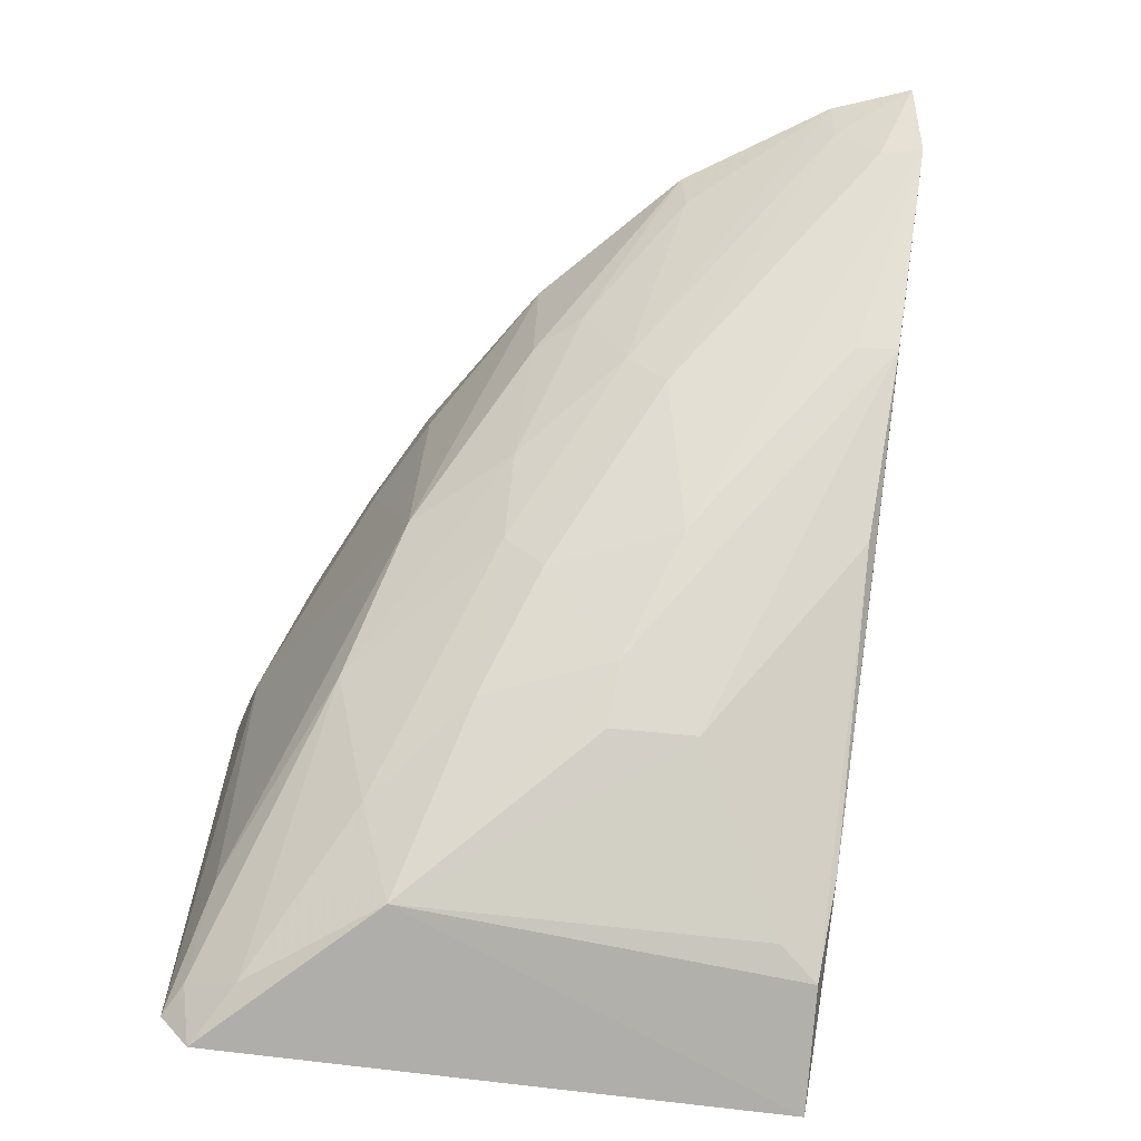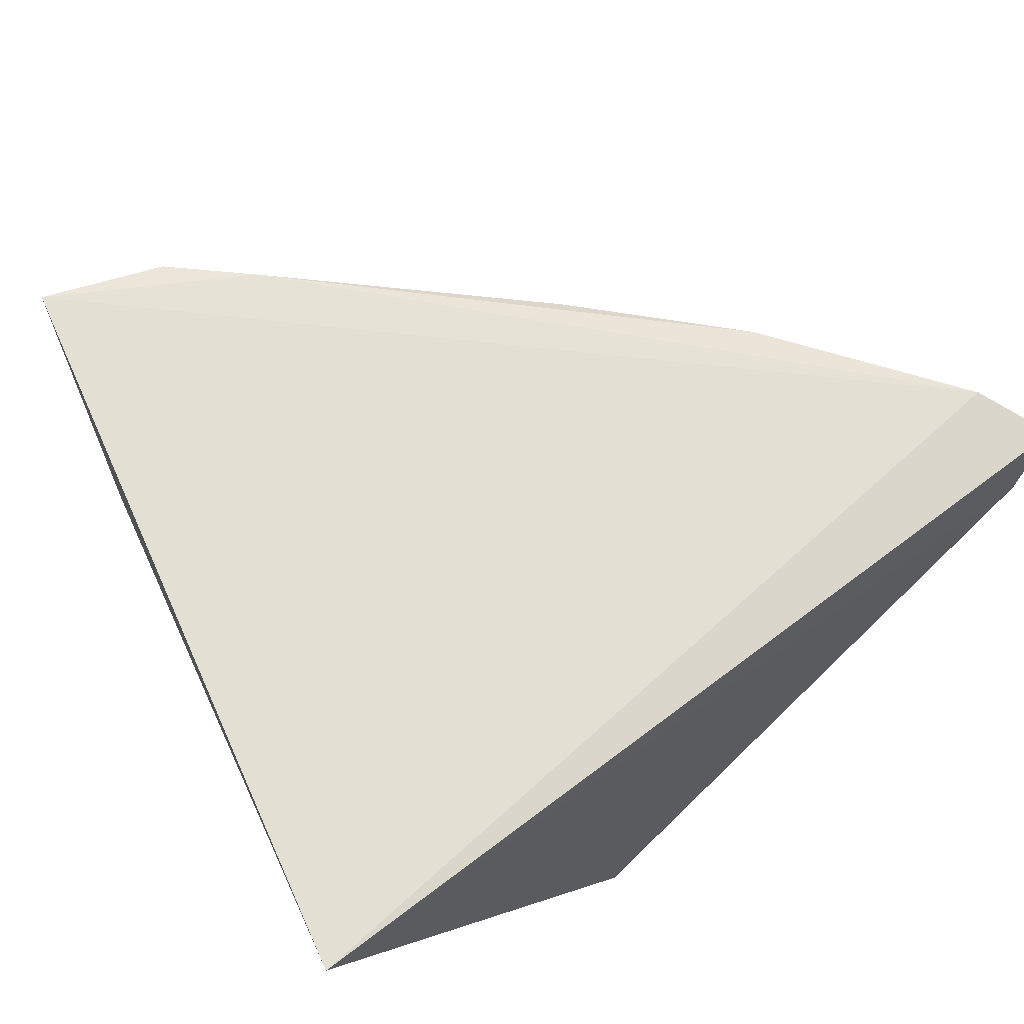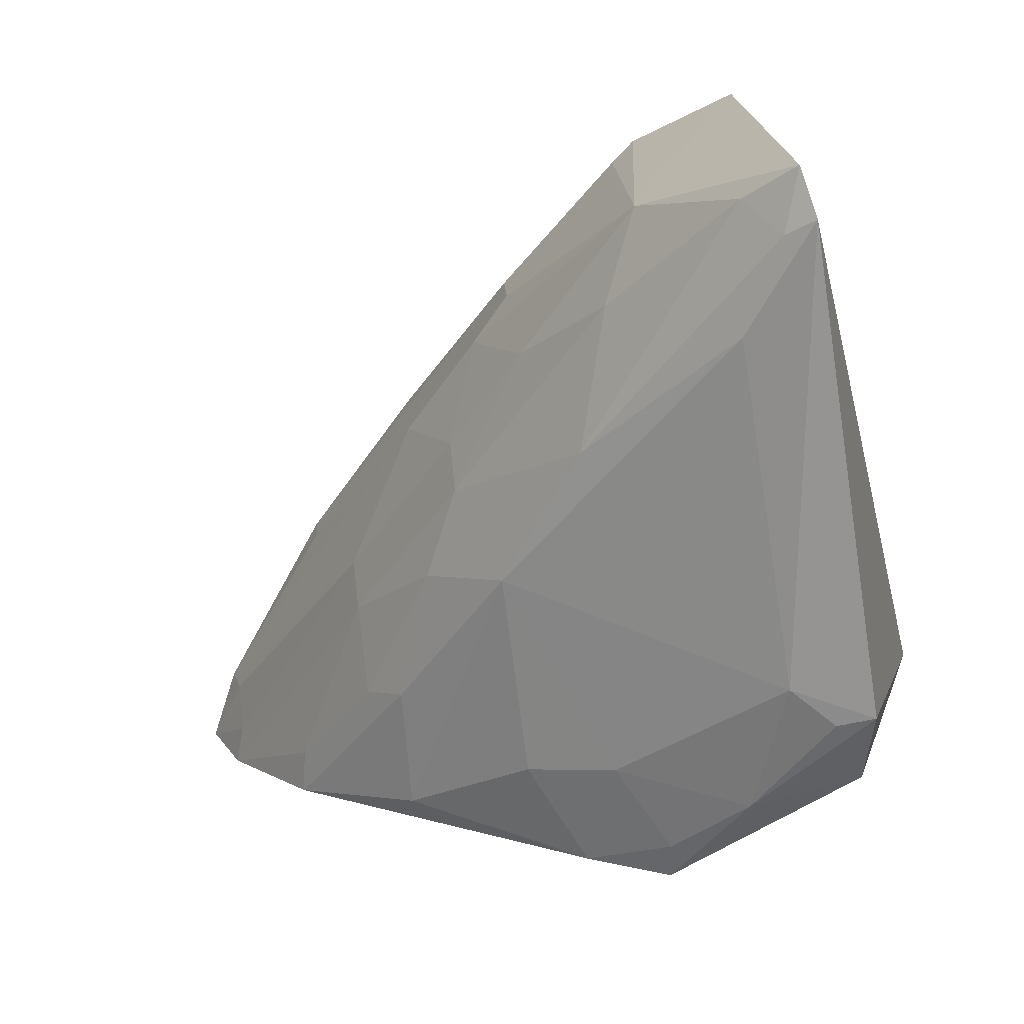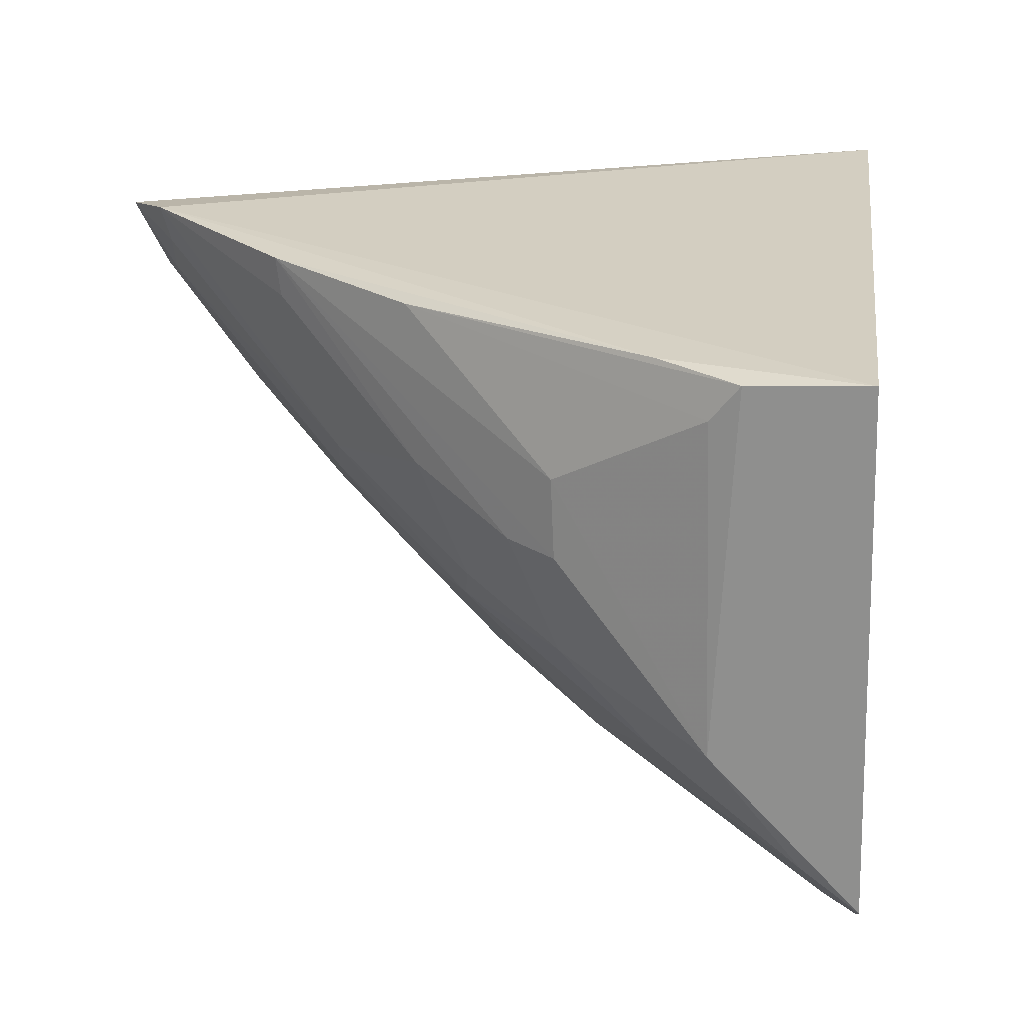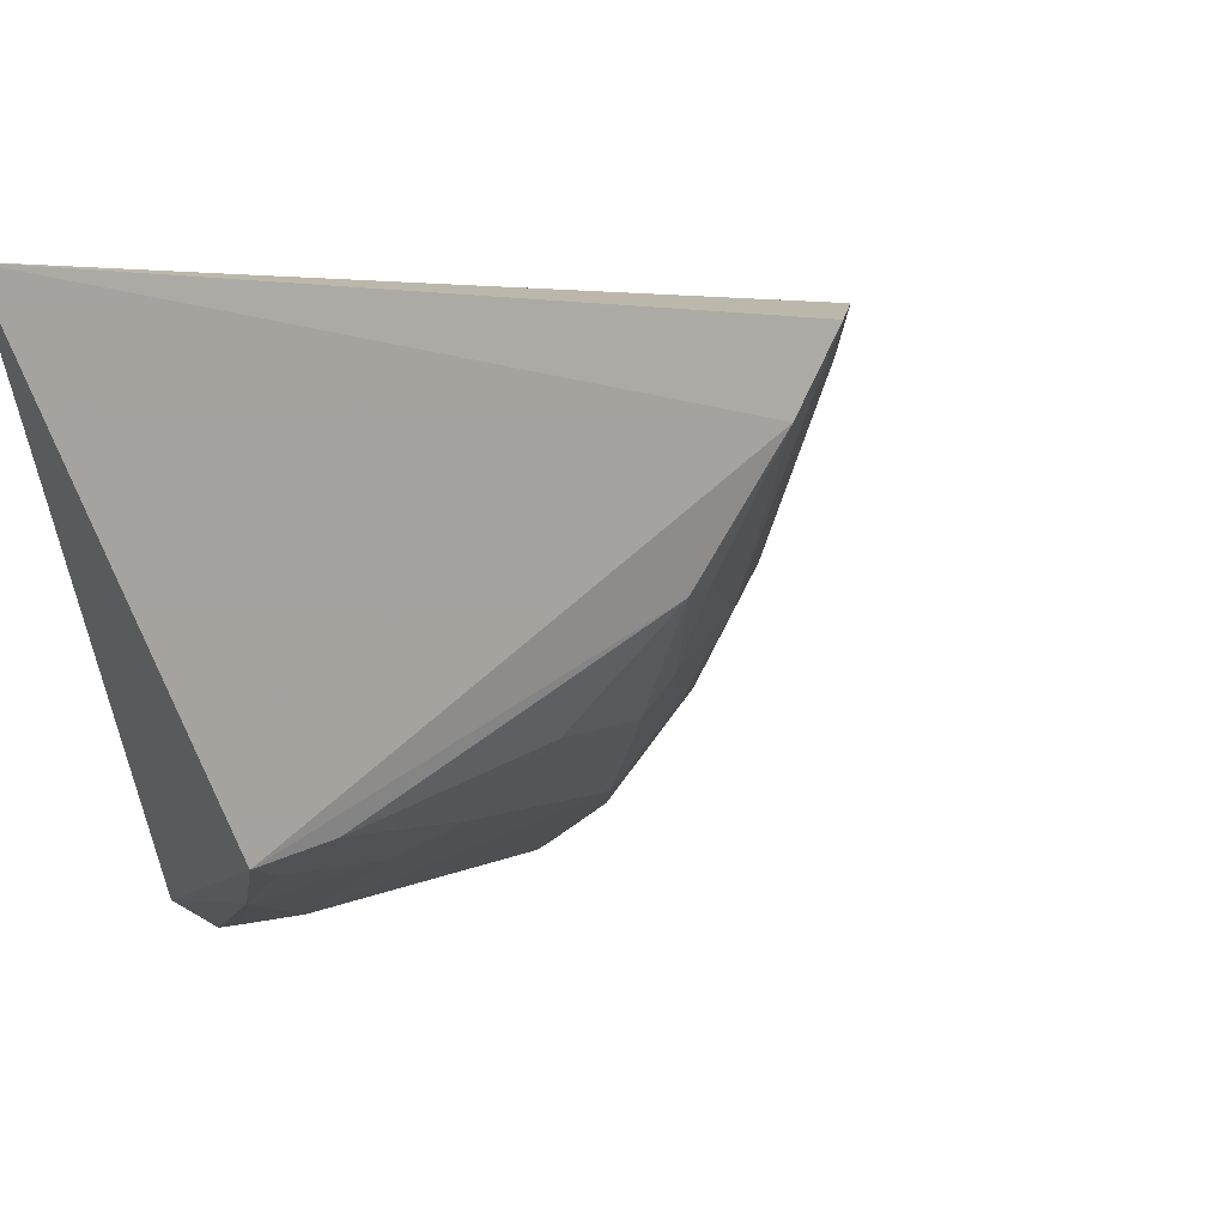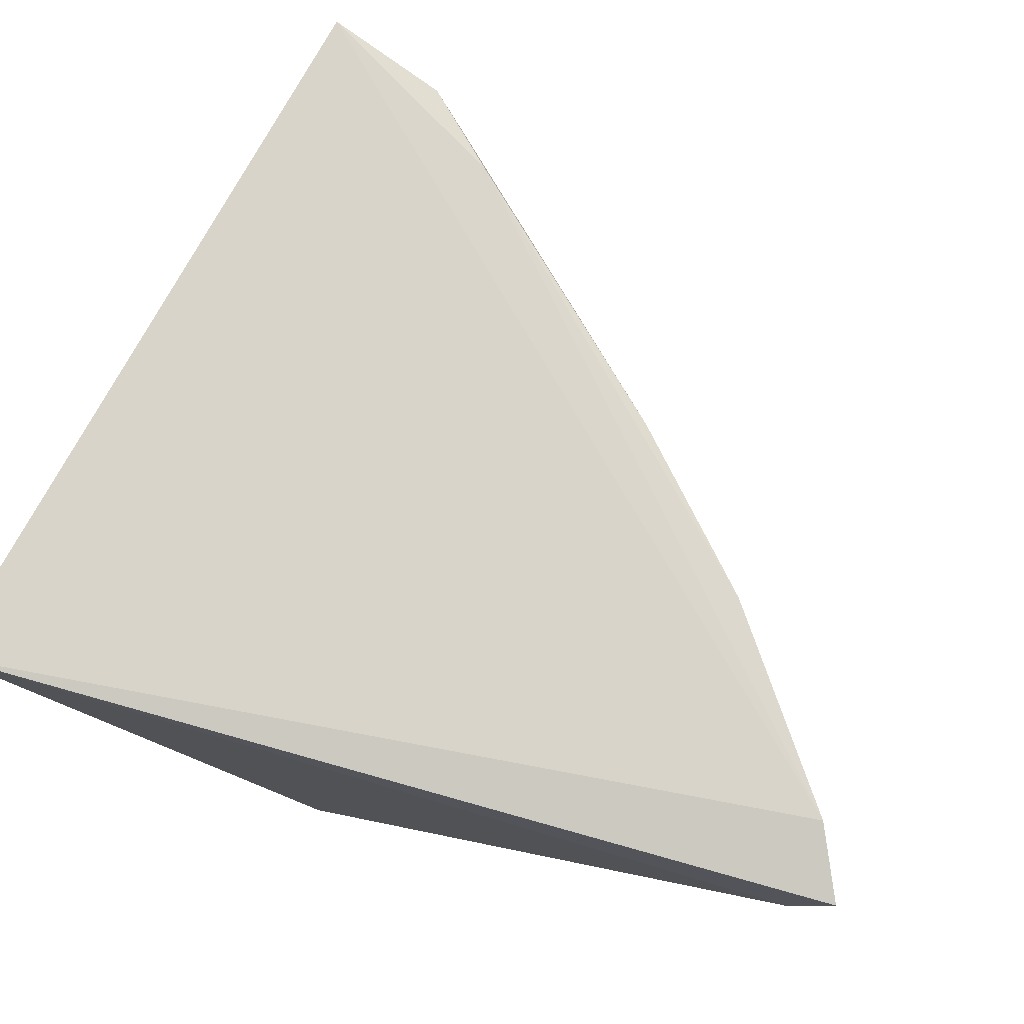
<metadata>
{"format":"obj","ext":"obj","renderer":"f3d","projection":"perspective","resolution":1024,"background":"white","views":[{"elev":-63.7,"azim":-99.0,"up":"+Y"},{"elev":70.2,"azim":147.2,"up":"+Z"},{"elev":-73.2,"azim":10.5,"up":"+Z"},{"elev":21.2,"azim":-1.2,"up":"+Z"},{"elev":7.1,"azim":-143.0,"up":"+Z"},{"elev":79.2,"azim":-160.0,"up":"+Z"}]}
</metadata>
<code>
v 0.01737 -0.1172 -0.2679
v 0.02334 -0.1009 -0.4518
v 0.0519 0.1167 -0.2503
v -0.2226 0.09462 -0.2638
v -0.07371 -0.07285 -0.3388
v -0.05299 0.1169 -0.4105
v -0.2106 0.07243 -0.2604
v 0.02136 -0.116 -0.4425
v 0.01911 0.05758 -0.4481
v -0.1339 0.05195 -0.3705
v -0.2116 0.09832 -0.2875
v -0.1205 -0.02597 -0.2687
v -0.02689 -0.1045 -0.393
v 0.01296 0.08251 -0.4341
v -0.05716 -0.0343 -0.4154
v -0.138 0.0919 -0.3699
v -0.1652 0.01666 -0.2646
v -0.02073 -0.1072 -0.2707
v -0.1009 -0.0308 -0.3612
v -0.02339 0.08835 -0.4292
v 0.01361 -0.09711 -0.4465
v -0.04152 -0.07687 -0.4037
v -0.1815 0.09733 -0.3303
v -0.09002 0.007225 -0.4016
v -0.07482 -0.07222 -0.3124
v -0.04454 -0.08707 -0.2683
v -0.08804 -0.05859 -0.3375
v -0.1455 0.014 -0.3312
v -0.09387 0.07534 -0.3989
v -0.002802 -0.06823 -0.4426
v 0.00359 -0.1073 -0.4312
v -0.1016 -0.01779 -0.3734
v -0.0714 -0.0604 -0.376
v -0.07988 0.111 -0.3994
v -0.02969 -0.1027 -0.2831
v -0.1175 -0.02868 -0.3223
v -0.2071 0.07357 -0.273
v -0.1457 0.02677 -0.3434
v -0.005669 0.04555 -0.4427
v -0.1165 0.01029 -0.3729
v -0.05101 0.1047 -0.4145
v -0.1636 0.01635 -0.2776
v -0.1468 0.05384 -0.3565
v -0.1784 0.08351 -0.3287
v -0.2074 0.08625 -0.2859
v 0.006706 0.0592 -0.4449
v -0.06477 0.07481 -0.4134
f 7 1 3
f 7 3 4
f 8 2 3
f 8 3 1
f 9 3 2
f 11 4 3
f 11 3 6
f 13 8 1
f 14 6 3
f 14 3 9
f 18 13 1
f 20 14 9
f 20 6 14
f 21 2 8
f 23 11 6
f 23 16 10
f 24 10 16
f 25 17 5
f 25 12 17
f 25 5 13
f 26 1 7
f 26 7 17
f 26 18 1
f 26 17 12
f 26 12 18
f 27 13 5
f 27 5 17
f 29 24 16
f 30 21 15
f 30 2 21
f 30 15 24
f 31 21 8
f 31 15 21
f 31 22 15
f 31 8 13
f 31 13 22
f 32 15 22
f 32 19 28
f 33 22 13
f 33 32 22
f 33 19 32
f 33 27 19
f 33 13 27
f 34 23 6
f 34 16 23
f 34 29 16
f 35 18 12
f 35 12 25
f 35 25 13
f 35 13 18
f 36 27 17
f 36 7 28
f 36 28 19
f 36 19 27
f 37 28 7
f 37 7 4
f 38 32 28
f 39 9 2
f 39 2 30
f 39 30 24
f 40 24 15
f 40 15 32
f 40 32 38
f 40 10 24
f 41 34 6
f 41 6 20
f 42 36 17
f 42 17 7
f 42 7 36
f 43 23 10
f 43 40 38
f 43 10 40
f 44 38 11
f 44 11 23
f 44 43 38
f 44 23 43
f 45 38 28
f 45 28 37
f 45 37 4
f 45 4 11
f 45 11 38
f 46 39 20
f 46 20 9
f 46 9 39
f 47 20 39
f 47 41 20
f 47 29 34
f 47 34 41
f 47 39 24
f 47 24 29

</code>
